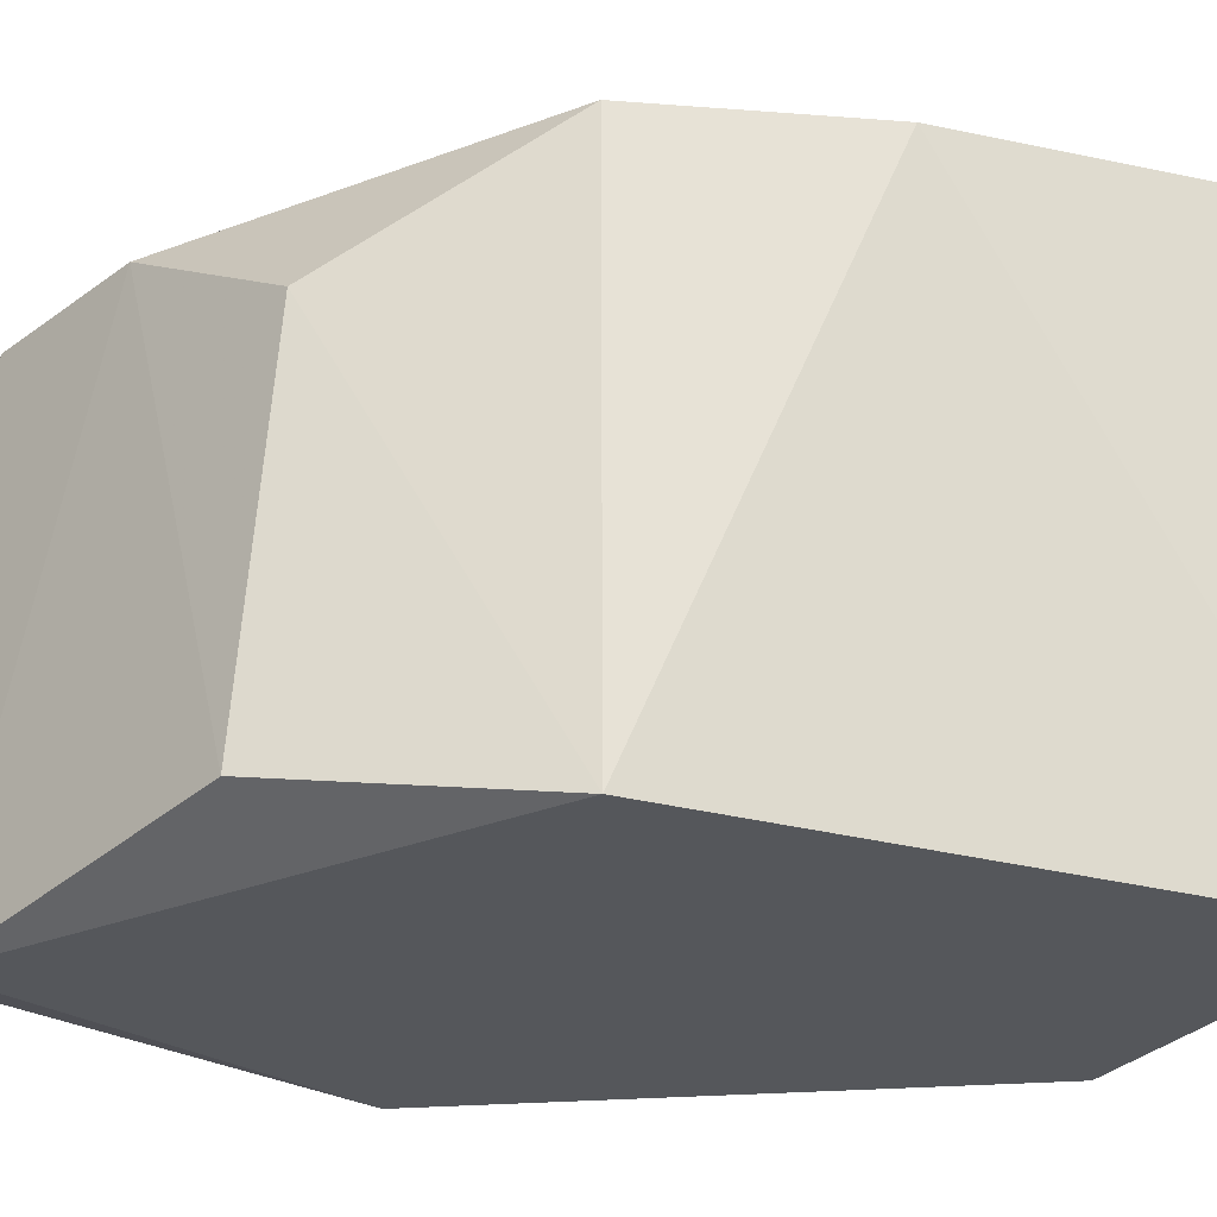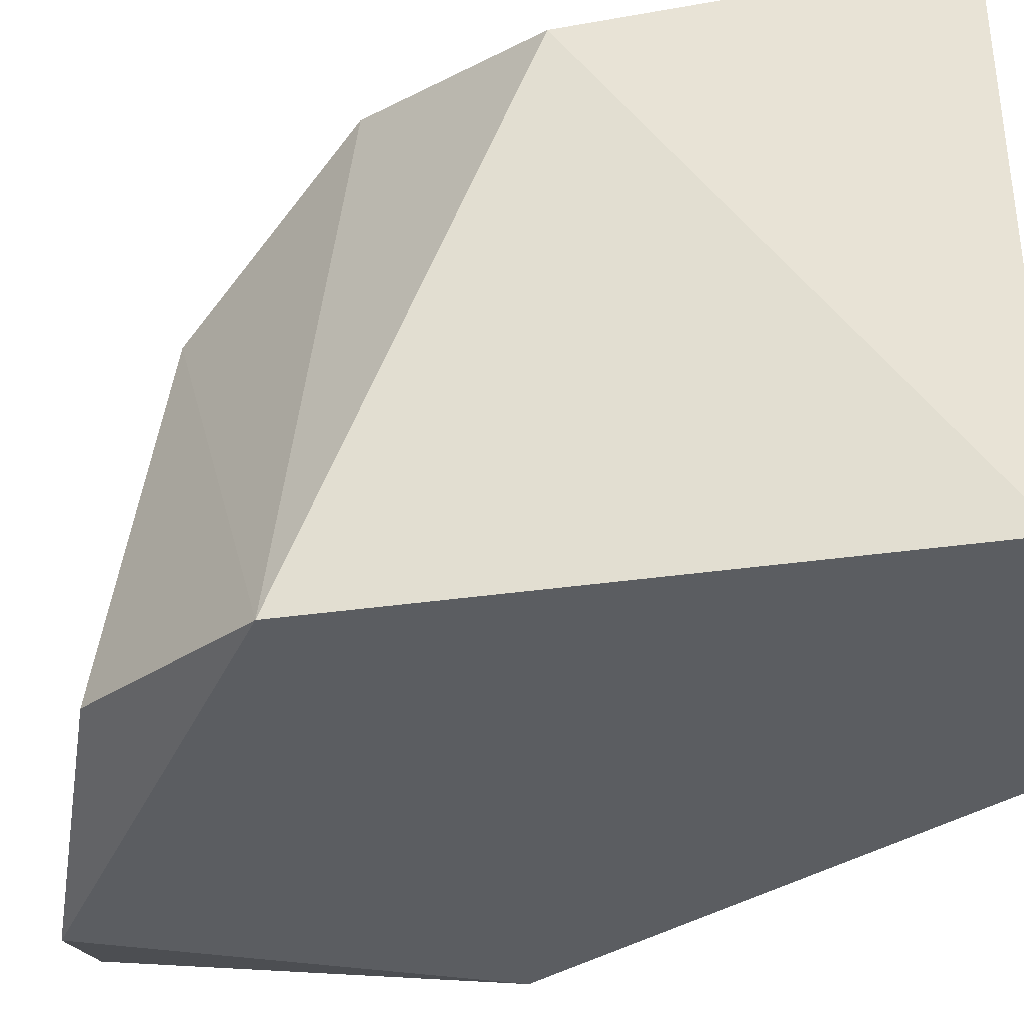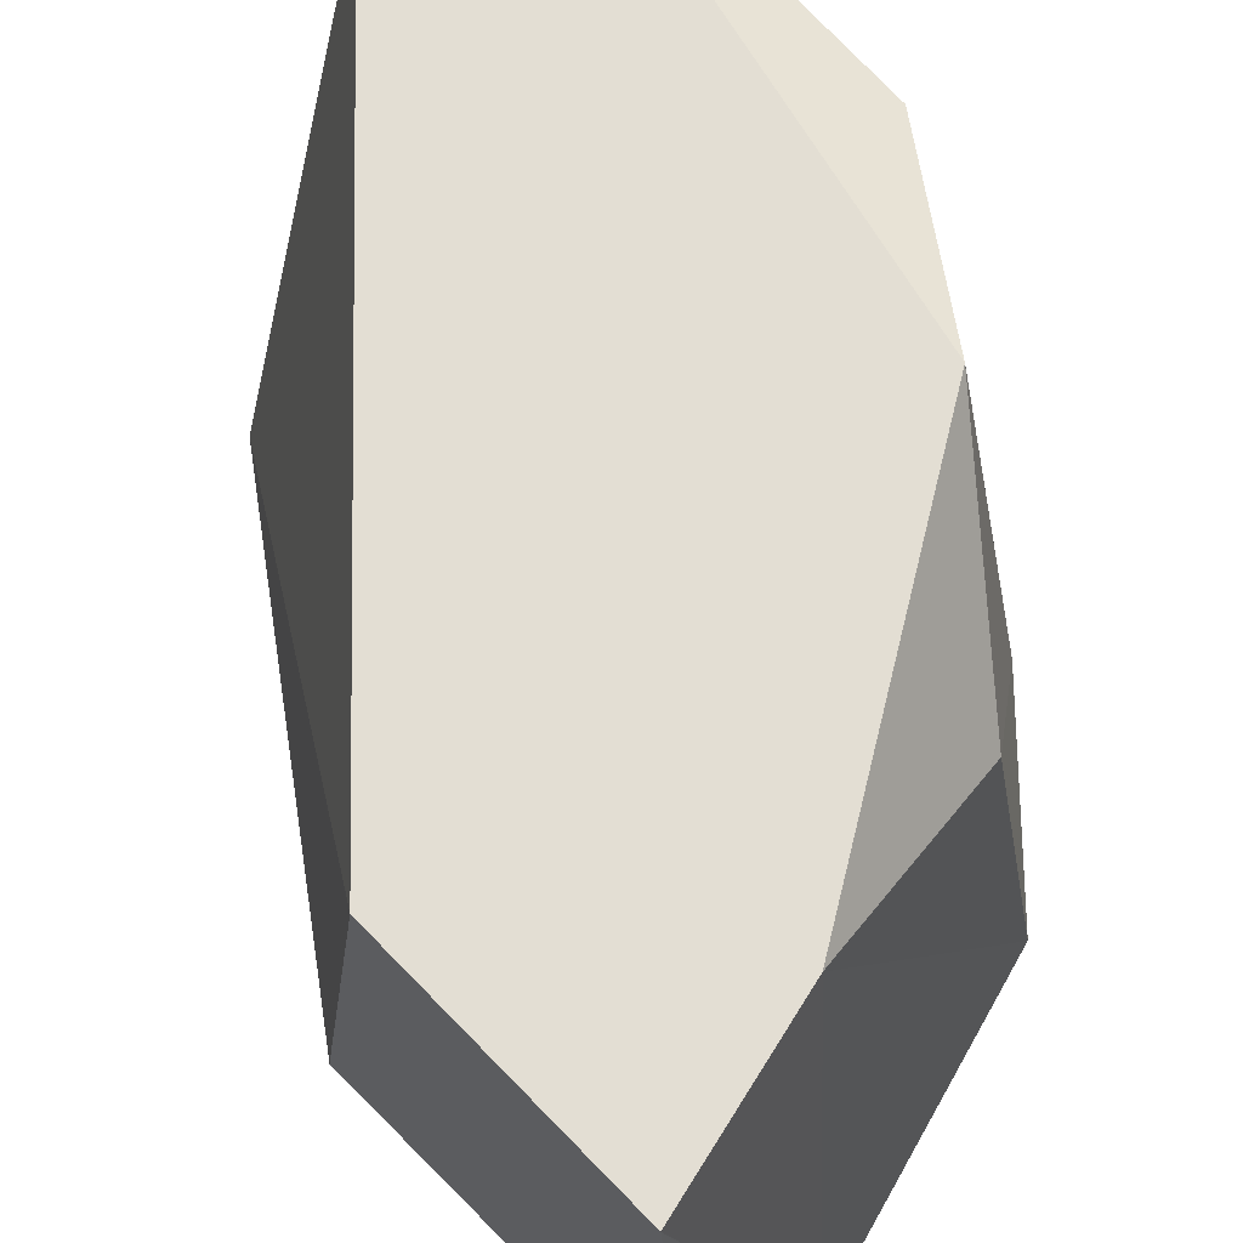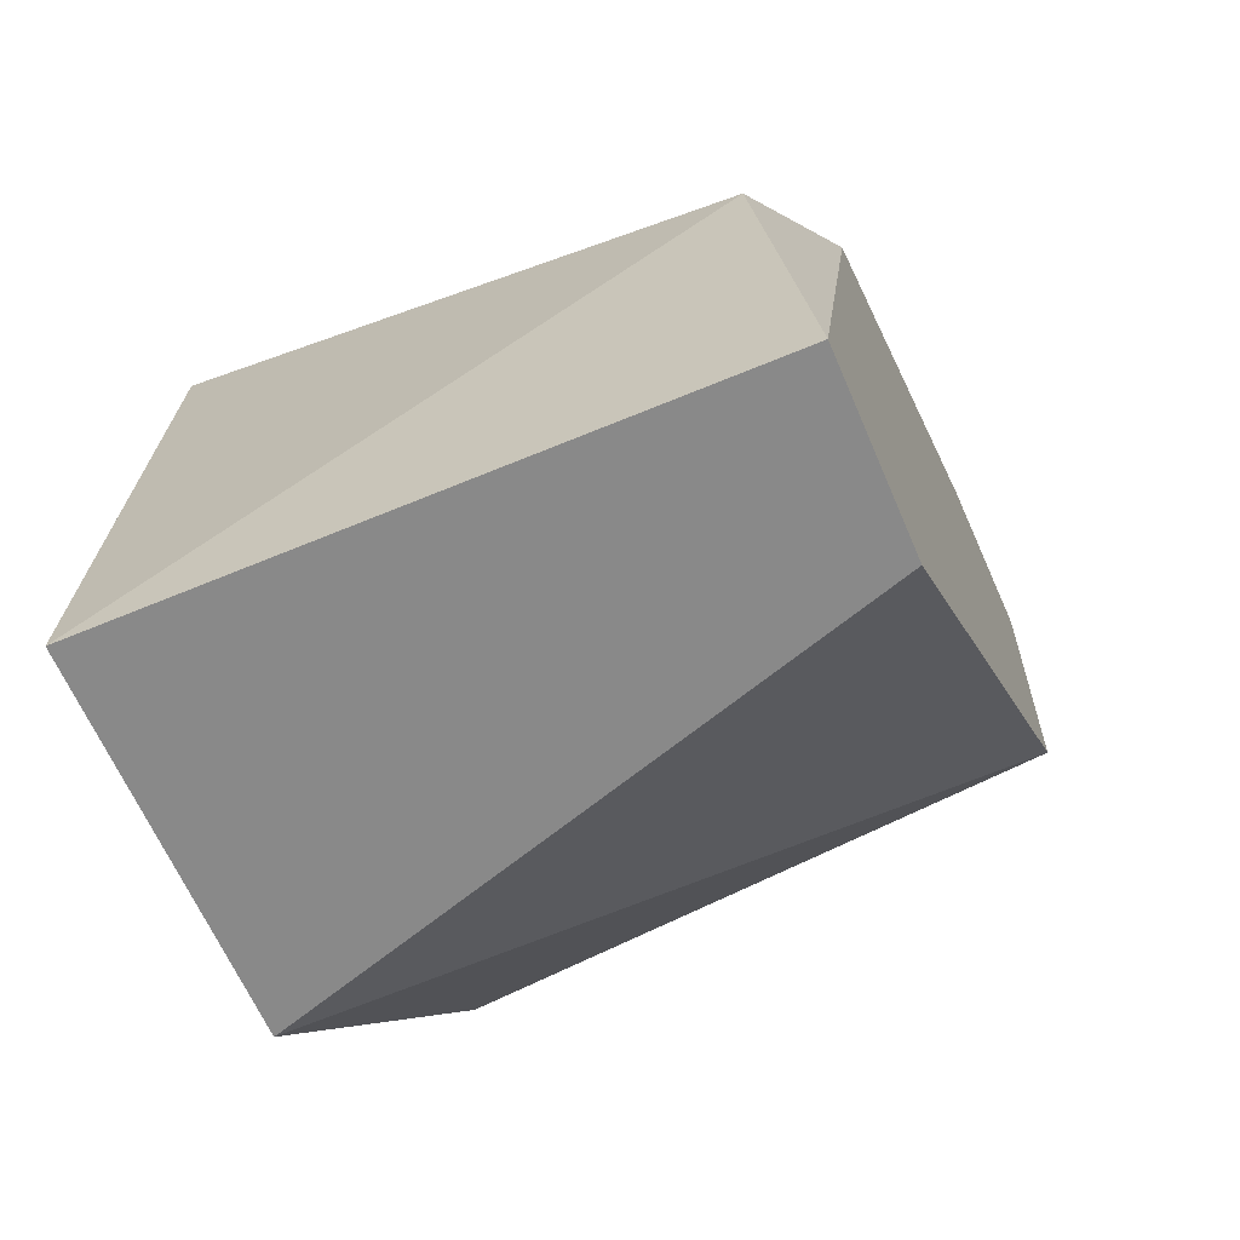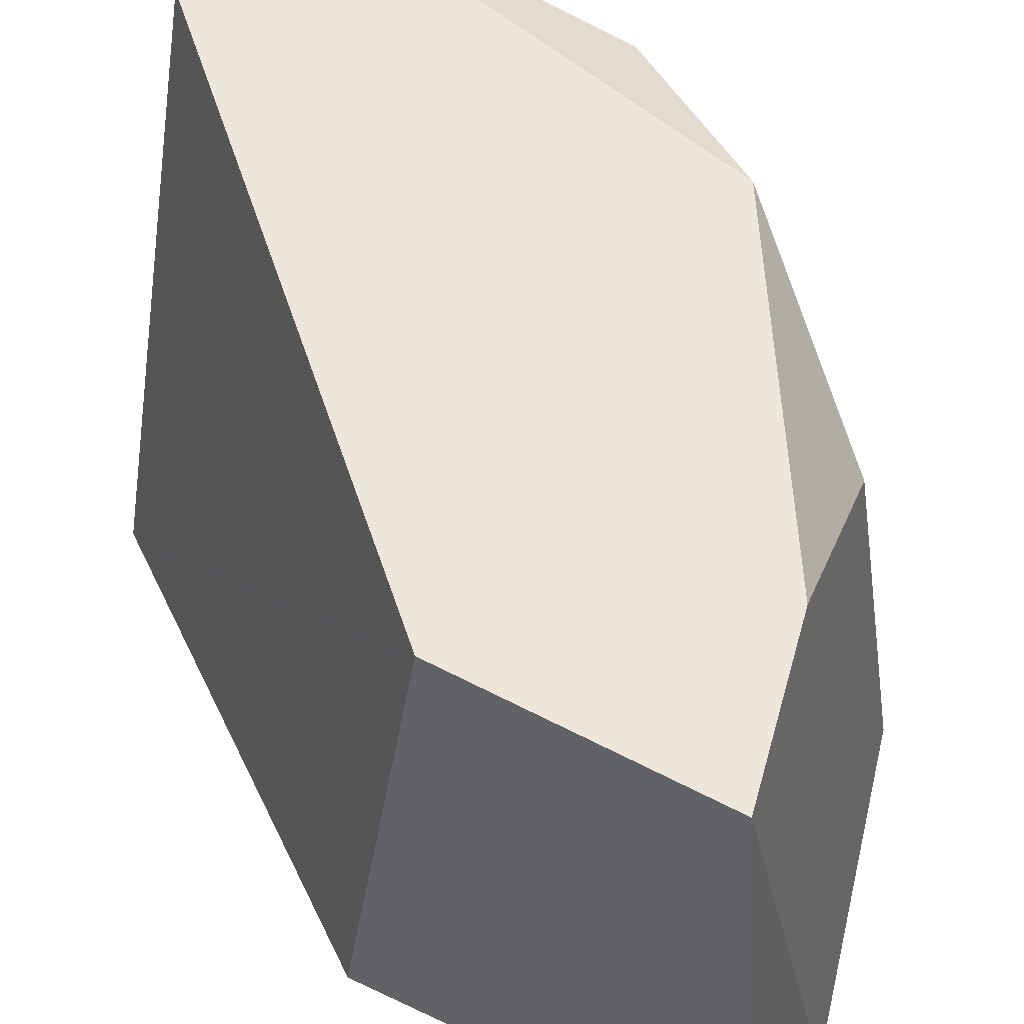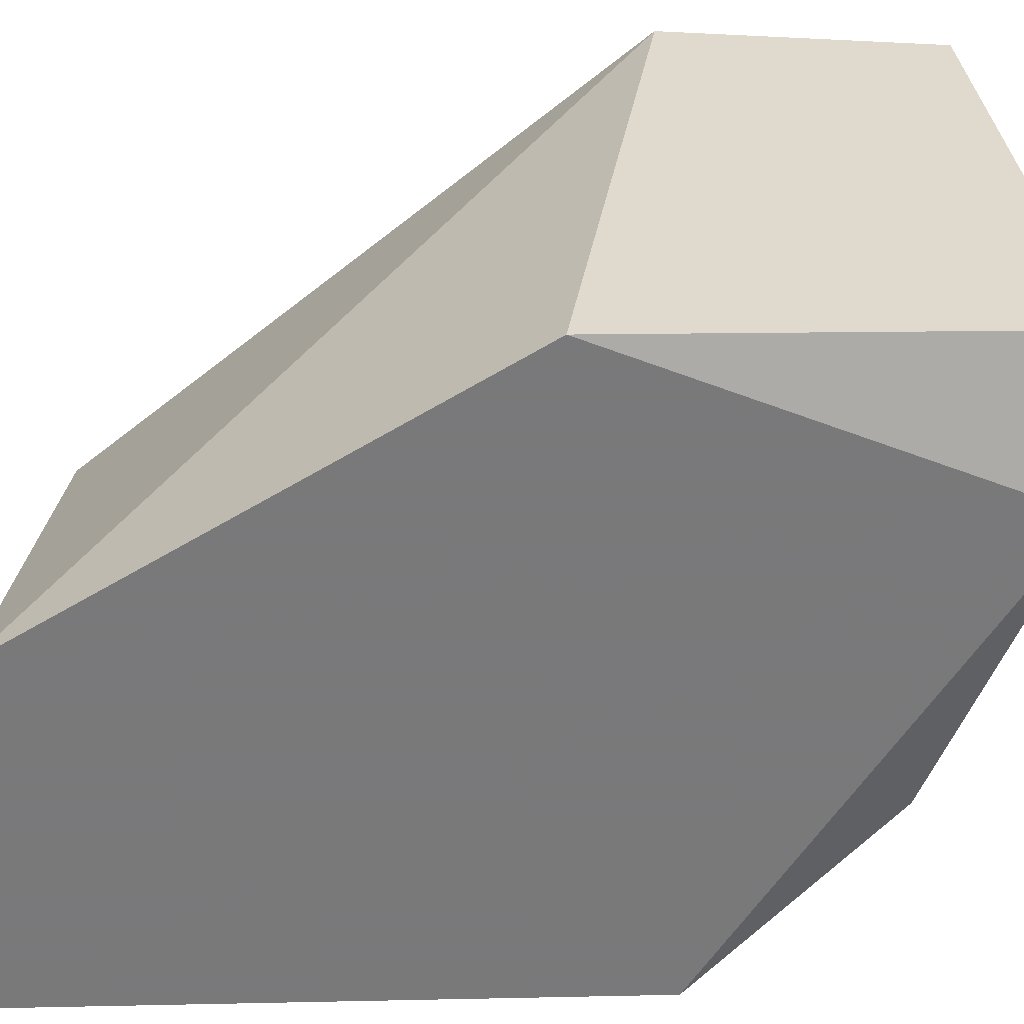
<metadata>
{"format":"obj","ext":"obj","renderer":"f3d","projection":"perspective","resolution":1024,"background":"white","views":[{"elev":-26.6,"azim":-117.7,"up":"+Z"},{"elev":-35.5,"azim":-83.6,"up":"+Z"},{"elev":67.2,"azim":136.0,"up":"+Z"},{"elev":-63.1,"azim":-67.0,"up":"+Y"},{"elev":53.1,"azim":119.7,"up":"+Z"},{"elev":-57.8,"azim":87.1,"up":"+Z"}]}
</metadata>
<code>
v -0.02248 -0.01001 0.02307
v -0.02601 -0.01546 0.01889
v -0.02344 -0.01546 0.01889
v -0.02216 -0.009367 0.01889
v -0.02601 -0.0129 0.02275
v -0.02473 -0.01546 0.02307
v -0.0212 -0.01161 0.02307
v -0.02569 -0.01129 0.01889
v -0.0212 -0.01226 0.01889
v -0.0212 -0.009367 0.01922
v -0.02408 -0.01033 0.0221
v -0.02601 -0.01546 0.02307
v -0.0212 -0.009689 0.02307
v -0.02441 -0.01001 0.01922
v -0.02505 -0.01161 0.02307
f 1 7 13
f 7 10 13
f 10 4 13
f 1 4 14
f 4 8 14
f 12 1 15
f 8 11 14
f 8 5 15
f 1 11 15
f 4 1 13
f 11 1 14
f 6 1 12
f 11 8 15
f 5 2 12
f 2 6 12
f 3 2 4
f 2 3 6
f 6 3 7
f 1 6 7
f 5 12 15
f 2 5 8
f 3 4 9
f 7 3 9
f 7 9 10
f 9 4 10
f 4 2 8

</code>
